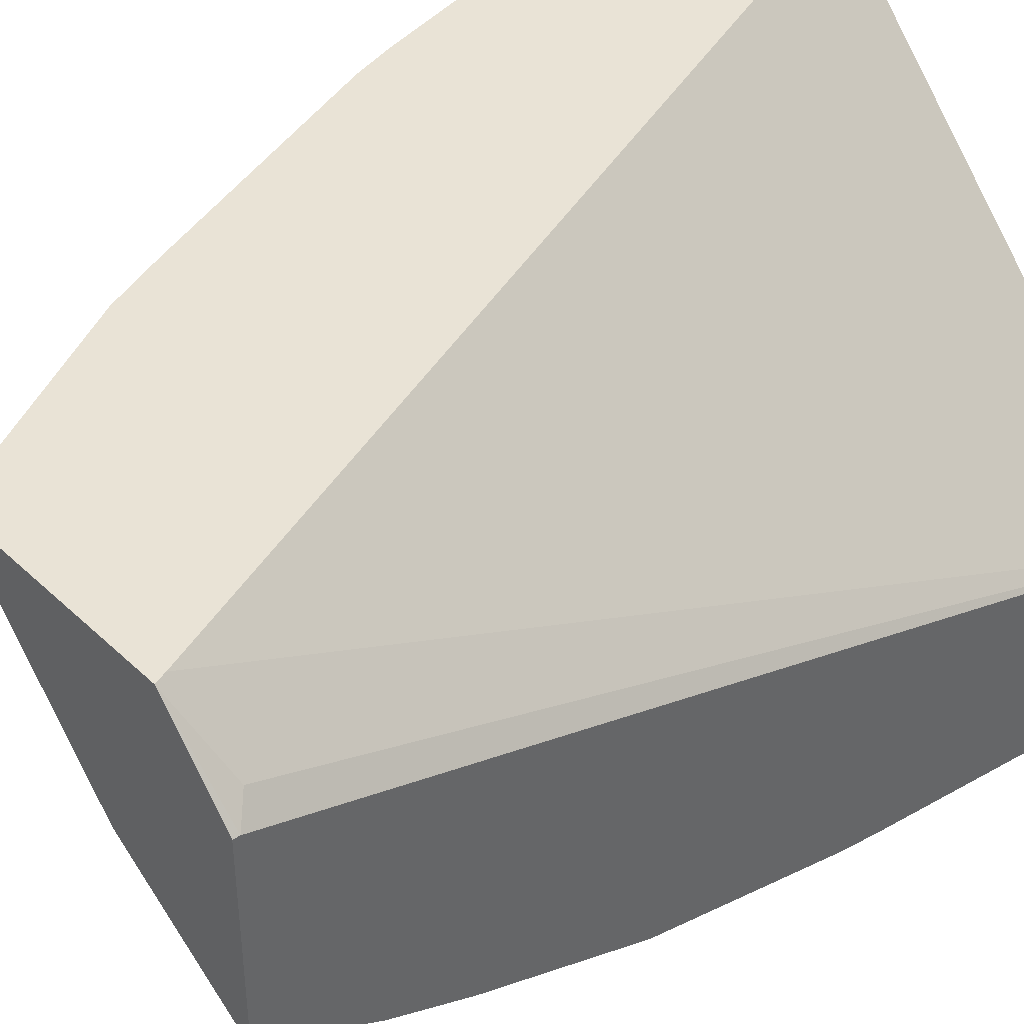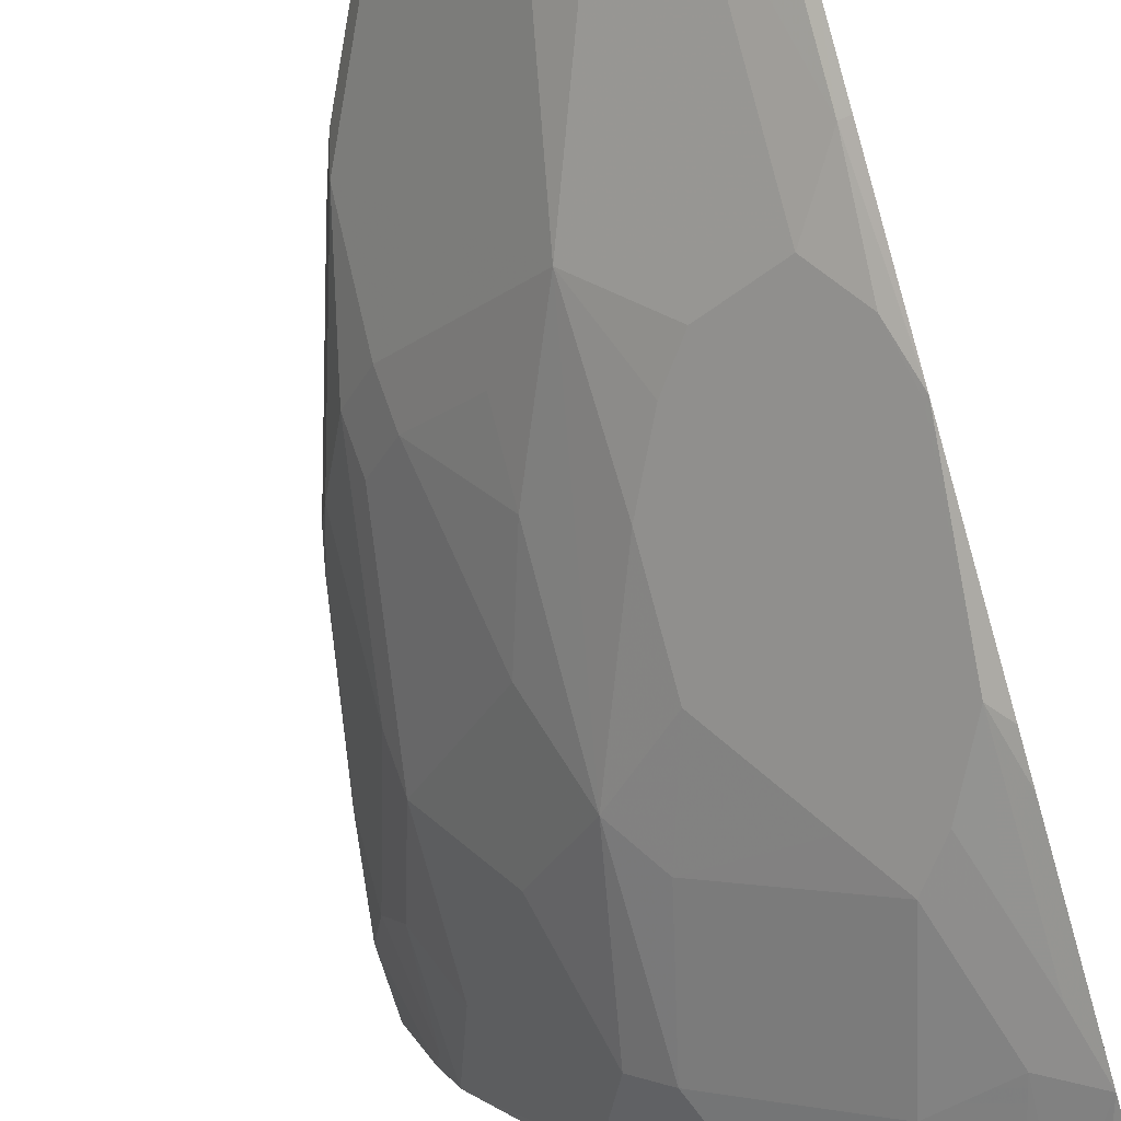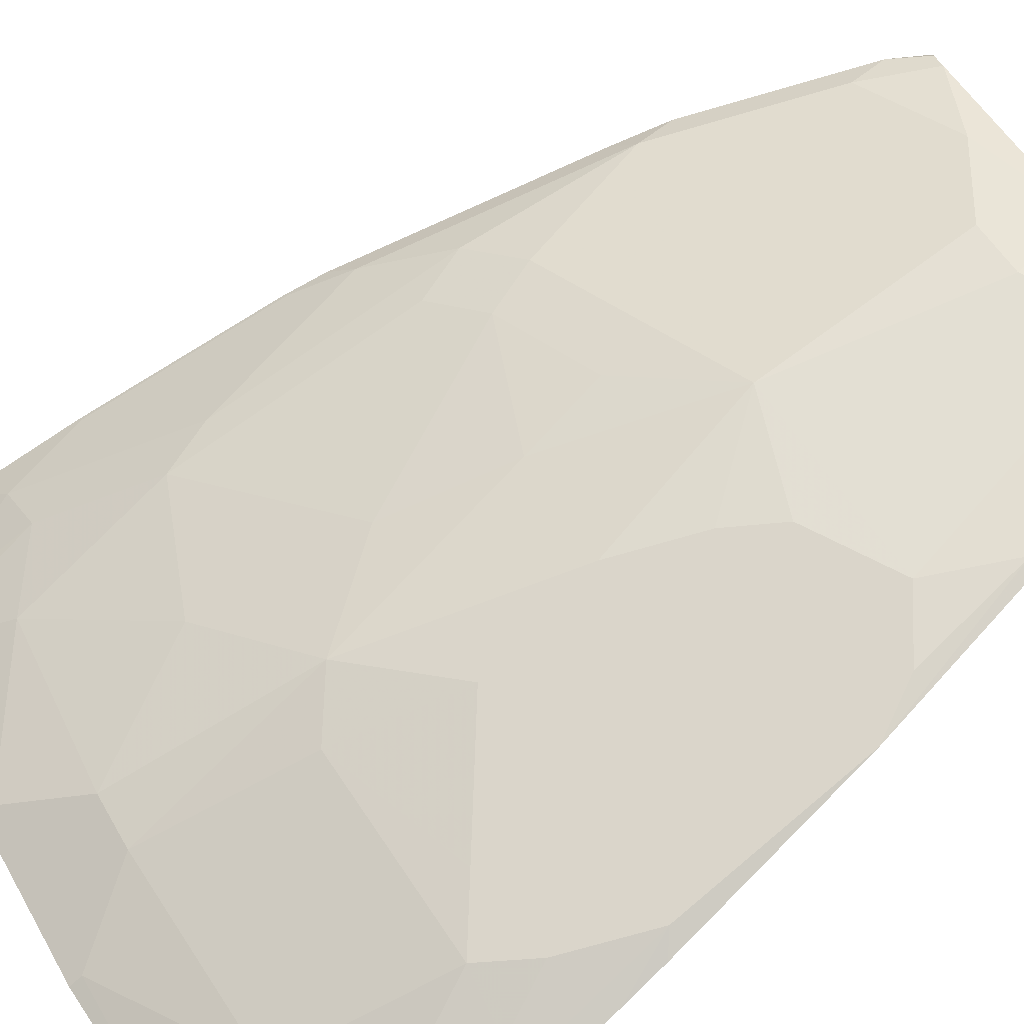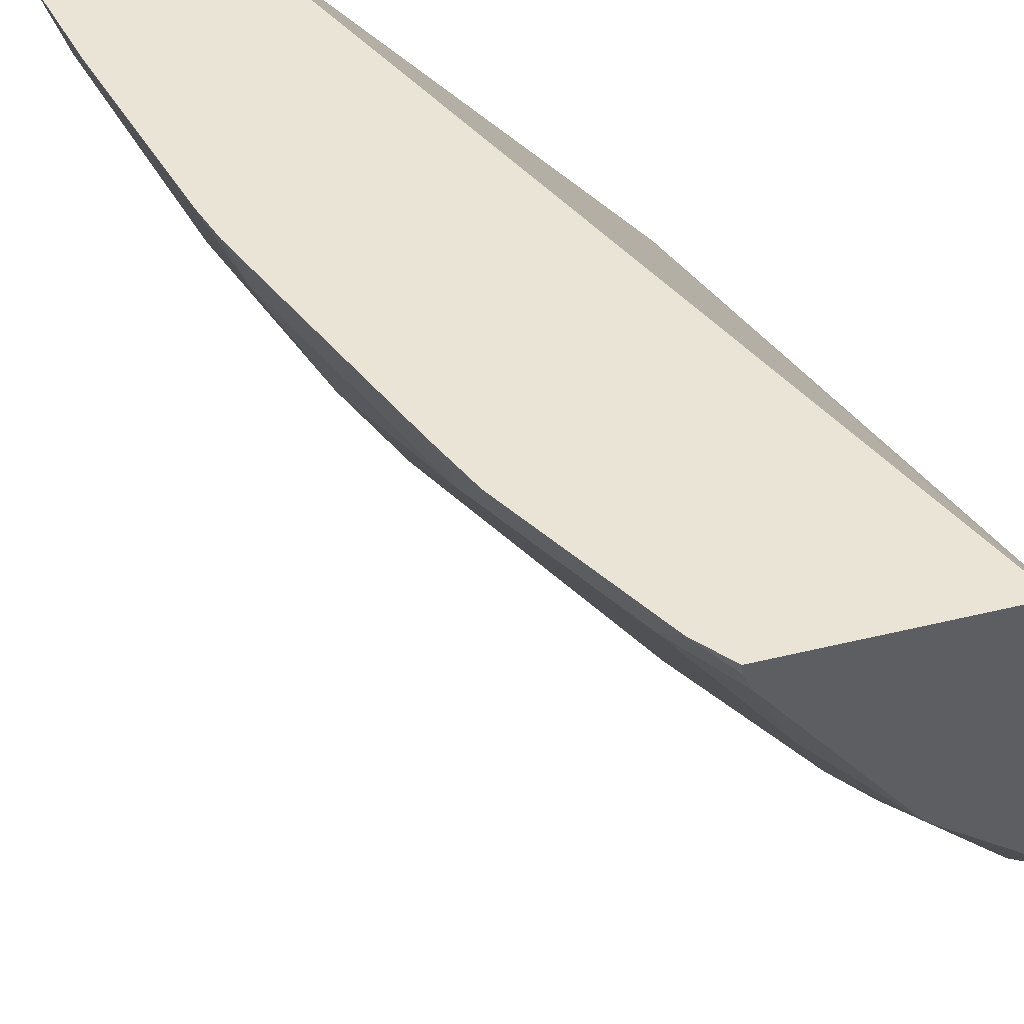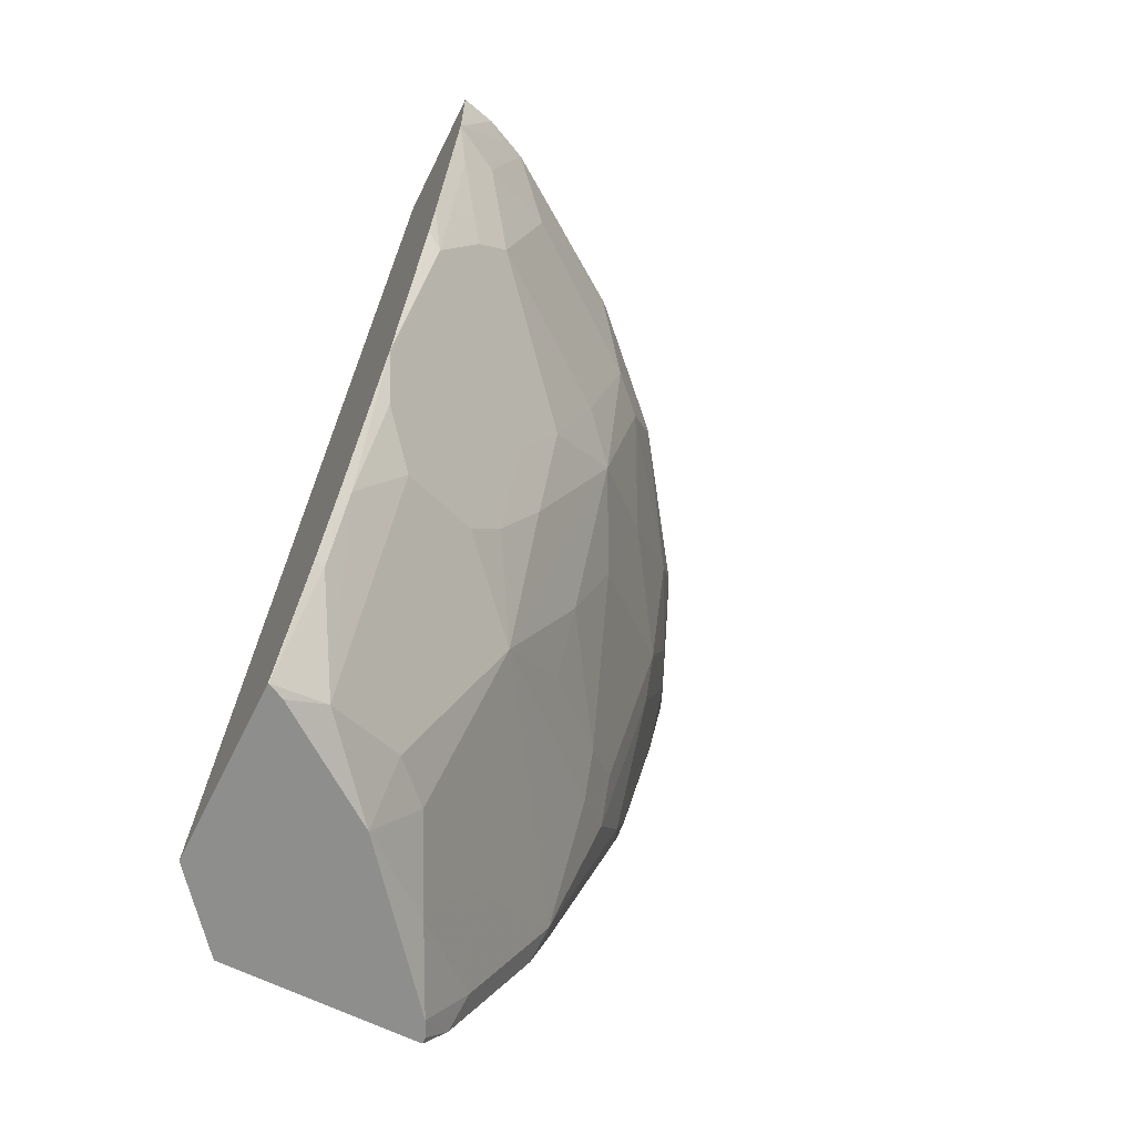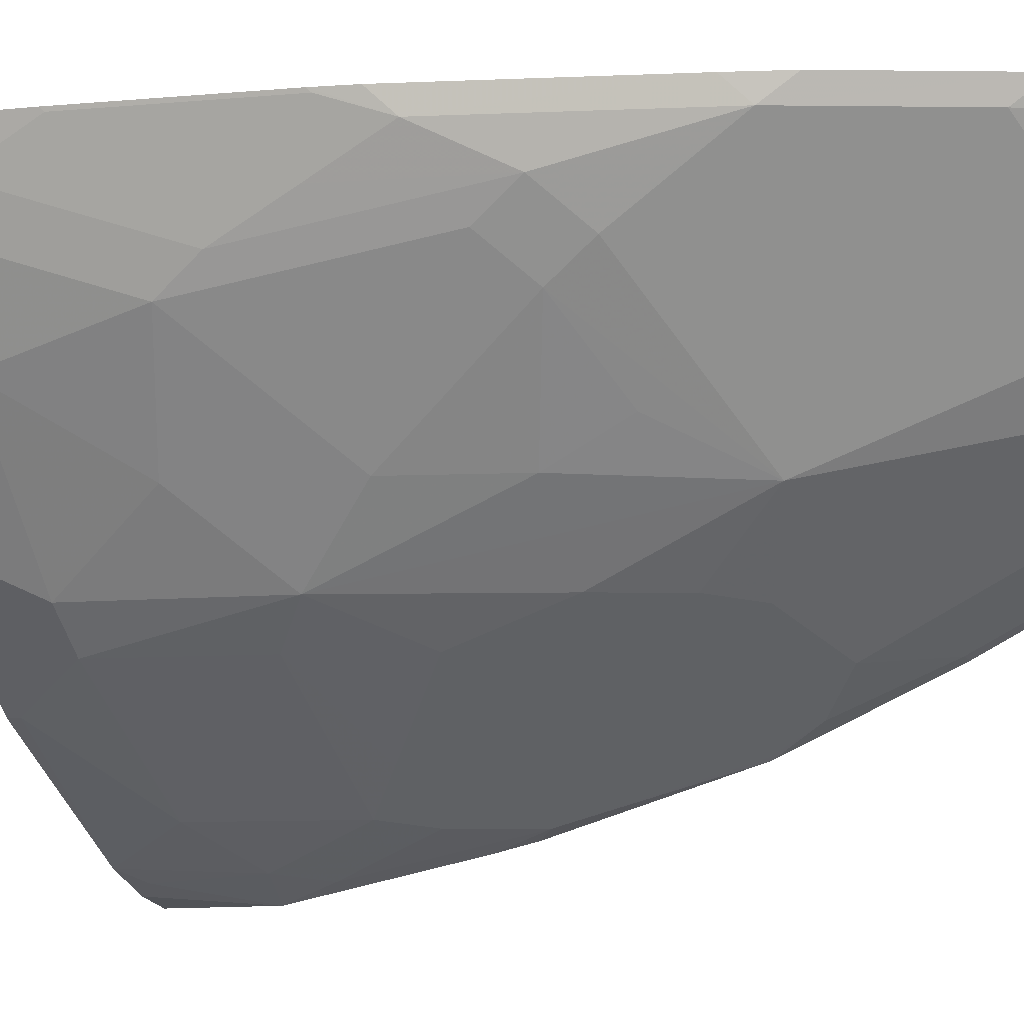
<metadata>
{"format":"obj","ext":"obj","renderer":"f3d","projection":"perspective","resolution":1024,"background":"white","views":[{"elev":42.2,"azim":48.2,"up":"+Z"},{"elev":-68.5,"azim":16.2,"up":"+Z"},{"elev":-74.8,"azim":-47.4,"up":"+Z"},{"elev":42.4,"azim":-16.5,"up":"+Z"},{"elev":-64.9,"azim":153.6,"up":"+Y"},{"elev":-9.2,"azim":-65.1,"up":"+Z"}]}
</metadata>
<code>
v -0.4098 -0.03561 -0.176
v -0.2324 -0.03561 -0.3638
v -0.472 -0.03561 -0.176
v -0.2631 -0.4409 -0.176
v -0.2324 -0.03561 -0.4264
v -0.24 -0.4356 -0.2045
v -0.2324 -0.4432 -0.2121
v -0.4578 -0.03561 -0.2134
v -0.472 -0.06935 -0.176
v -0.2615 -0.4459 -0.176
v -0.2489 -0.03561 -0.4222
v -0.2324 -0.08827 -0.4261
v -0.2324 -0.4459 -0.2119
v -0.448 -0.03561 -0.2347
v -0.4533 -0.04448 -0.2222
v -0.4622 -0.08891 -0.1956
v -0.4631 -0.1227 -0.176
v -0.3504 -0.4459 -0.176
v -0.2578 -0.04448 -0.4178
v -0.2703 -0.03561 -0.4124
v -0.2548 -0.09482 -0.4148
v -0.2324 -0.1772 -0.4083
v -0.24 -0.1156 -0.4178
v -0.2324 -0.4459 -0.297
v -0.397 -0.03561 -0.3082
v -0.397 -0.04151 -0.3082
v -0.4326 -0.07706 -0.2548
v -0.4504 -0.09482 -0.2193
v -0.4445 -0.1423 -0.2134
v -0.4622 -0.1245 -0.1778
v -0.4453 -0.2116 -0.176
v -0.3504 -0.4459 -0.1793
v -0.3609 -0.432 -0.176
v -0.3437 -0.04151 -0.3615
v -0.3437 -0.03561 -0.3615
v -0.2904 -0.07706 -0.397
v -0.2726 -0.1482 -0.397
v -0.2324 -0.1968 -0.4038
v -0.24 -0.2045 -0.4
v -0.2489 -0.1423 -0.4089
v -0.2324 -0.398 -0.3269
v -0.2326 -0.4459 -0.297
v -0.3615 -0.07706 -0.3437
v -0.3793 -0.07706 -0.3259
v -0.397 -0.1304 -0.2904
v -0.4326 -0.1482 -0.2371
v -0.4356 -0.1689 -0.2222
v -0.4356 -0.2045 -0.2045
v -0.4356 -0.24 -0.1867
v -0.4533 -0.1511 -0.1867
v -0.4445 -0.2134 -0.1778
v -0.4409 -0.2294 -0.176
v -0.3467 -0.4459 -0.1867
v -0.3644 -0.4178 -0.1867
v -0.3965 -0.3609 -0.176
v -0.3437 -0.1482 -0.3437
v -0.2578 -0.1689 -0.4
v -0.2904 -0.166 -0.3793
v -0.2324 -0.2882 -0.3772
v -0.2341 -0.2874 -0.3763
v -0.2548 -0.2371 -0.3793
v -0.2324 -0.3624 -0.3446
v -0.2371 -0.397 -0.3259
v -0.2371 -0.3615 -0.3437
v -0.24 -0.4459 -0.2933
v -0.2578 -0.4356 -0.2933
v -0.3615 -0.166 -0.3259
v -0.3793 -0.2015 -0.2904
v -0.397 -0.1837 -0.2726
v -0.4148 -0.2548 -0.2193
v -0.4178 -0.2756 -0.2045
v -0.4 -0.3467 -0.1867
v -0.4053 -0.336 -0.176
v -0.3289 -0.4356 -0.2222
v -0.2913 -0.4459 -0.2557
v -0.3259 -0.2015 -0.3437
v -0.3082 -0.2371 -0.3437
v -0.24 -0.3111 -0.3644
v -0.2578 -0.3289 -0.3467
v -0.2934 -0.4178 -0.2756
v -0.3289 -0.3289 -0.2933
v -0.3259 -0.2548 -0.3259
v -0.3467 -0.24 -0.3111
v -0.3615 -0.2548 -0.2904
v -0.397 -0.2726 -0.2371
v -0.4 -0.2933 -0.2222
v -0.3467 -0.4 -0.2222
v -0.3111 -0.4178 -0.2578
v -0.3082 -0.2904 -0.3259
v -0.2934 -0.3111 -0.3289
v -0.3615 -0.2904 -0.2726
f 45 67 68
f 46 71 47
f 45 68 69
f 45 69 46
f 44 67 45
f 46 69 70
f 46 70 71
f 47 71 48
f 53 54 74
f 49 71 72
f 49 72 73
f 49 73 52
f 53 74 75
f 43 67 44
f 54 72 87
f 54 87 74
f 55 73 72
f 56 58 76
f 48 71 49
f 43 56 67
f 39 60 61
f 42 65 66
f 56 76 67
f 32 33 53
f 33 54 53
f 33 55 72
f 33 72 54
f 34 36 43
f 36 56 43
f 37 40 57
f 42 66 63
f 37 57 39
f 37 58 56
f 38 59 39
f 39 57 40
f 39 59 60
f 39 61 58
f 41 42 63
f 41 63 64
f 41 64 62
f 37 39 58
f 58 61 77
f 77 79 89
f 59 62 64
f 72 86 81
f 74 87 81
f 74 81 88
f 74 88 75
f 75 88 80
f 76 77 89
f 76 89 82
f 31 49 52
f 79 81 90
f 79 90 89
f 80 88 81
f 81 86 85
f 81 85 91
f 81 91 84
f 81 84 83
f 81 83 82
f 81 82 89
f 81 89 90
f 84 91 85
f 72 81 87
f 58 77 76
f 71 86 72
f 70 85 86
f 59 64 78
f 59 78 60
f 60 78 79
f 60 79 61
f 61 79 77
f 63 66 64
f 64 66 79
f 64 79 78
f 65 75 66
f 66 75 80
f 66 80 81
f 66 81 79
f 67 76 82
f 67 82 83
f 67 83 84
f 67 84 68
f 68 84 85
f 68 85 70
f 68 70 69
f 70 86 71
f 31 51 49
f 36 37 56
f 30 50 49
f 2 24 41
f 2 41 62
f 2 62 59
f 2 59 38
f 2 38 22
f 2 22 12
f 2 12 5
f 3 8 9
f 2 13 24
f 4 10 6
f 6 10 7
f 7 10 13
f 8 14 15
f 8 15 16
f 8 16 9
f 9 16 17
f 10 18 32
f 10 32 53
f 5 12 11
f 2 7 13
f 2 6 7
f 2 4 6
f 1 2 5
f 1 5 11
f 30 49 51
f 1 20 35
f 1 35 25
f 1 25 14
f 1 14 8
f 1 8 3
f 1 3 9
f 1 9 17
f 1 17 31
f 1 31 52
f 1 52 73
f 1 73 55
f 1 55 33
f 1 33 18
f 1 18 10
f 1 10 4
f 1 4 2
f 10 53 75
f 10 75 65
f 1 11 20
f 10 42 24
f 21 23 40
f 21 40 37
f 21 37 36
f 22 38 39
f 23 39 40
f 24 42 41
f 25 35 34
f 25 34 26
f 26 34 43
f 26 43 44
f 26 44 27
f 27 44 45
f 27 45 46
f 27 46 28
f 28 46 29
f 29 46 47
f 29 47 48
f 29 49 50
f 10 65 42
f 20 36 34
f 20 21 36
f 29 48 49
f 19 21 20
f 20 34 35
f 11 12 19
f 12 21 19
f 12 22 39
f 12 39 23
f 12 23 21
f 14 25 26
f 14 26 27
f 14 27 28
f 11 19 20
f 15 28 16
f 18 33 32
f 14 28 15
f 17 51 31
f 17 30 51
f 10 24 13
f 16 50 30
f 16 29 50
f 16 28 29
f 16 30 17

</code>
